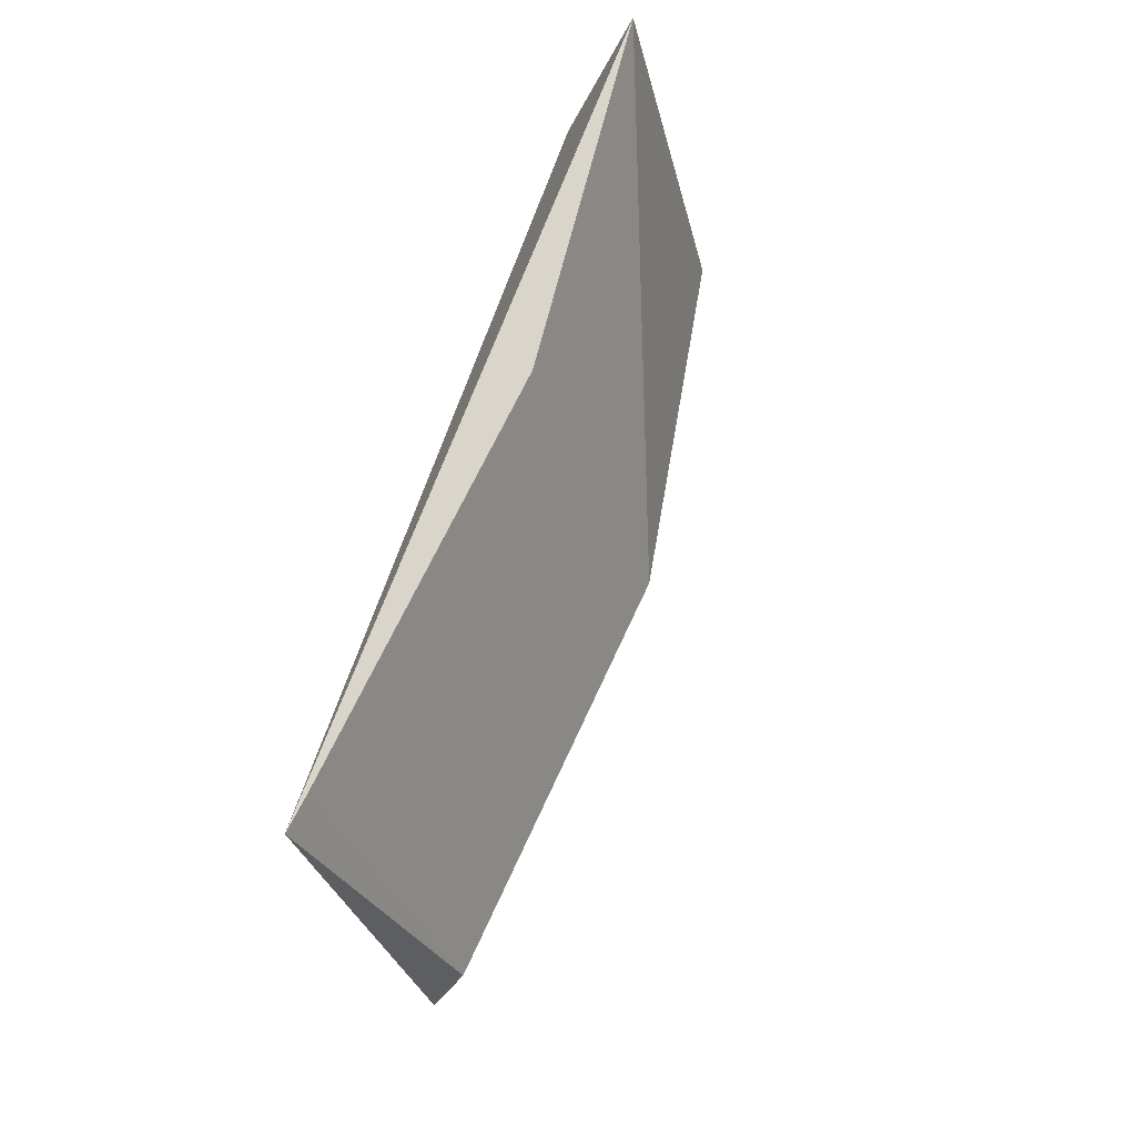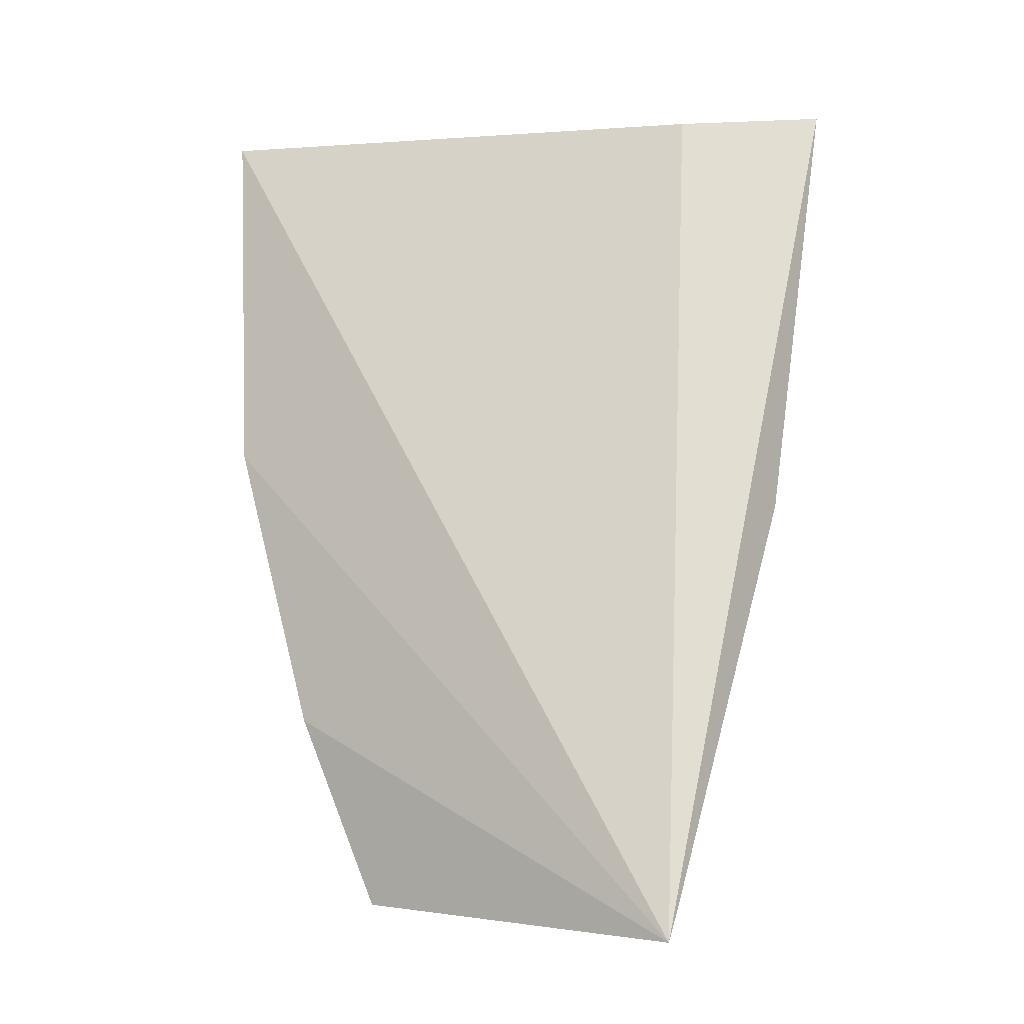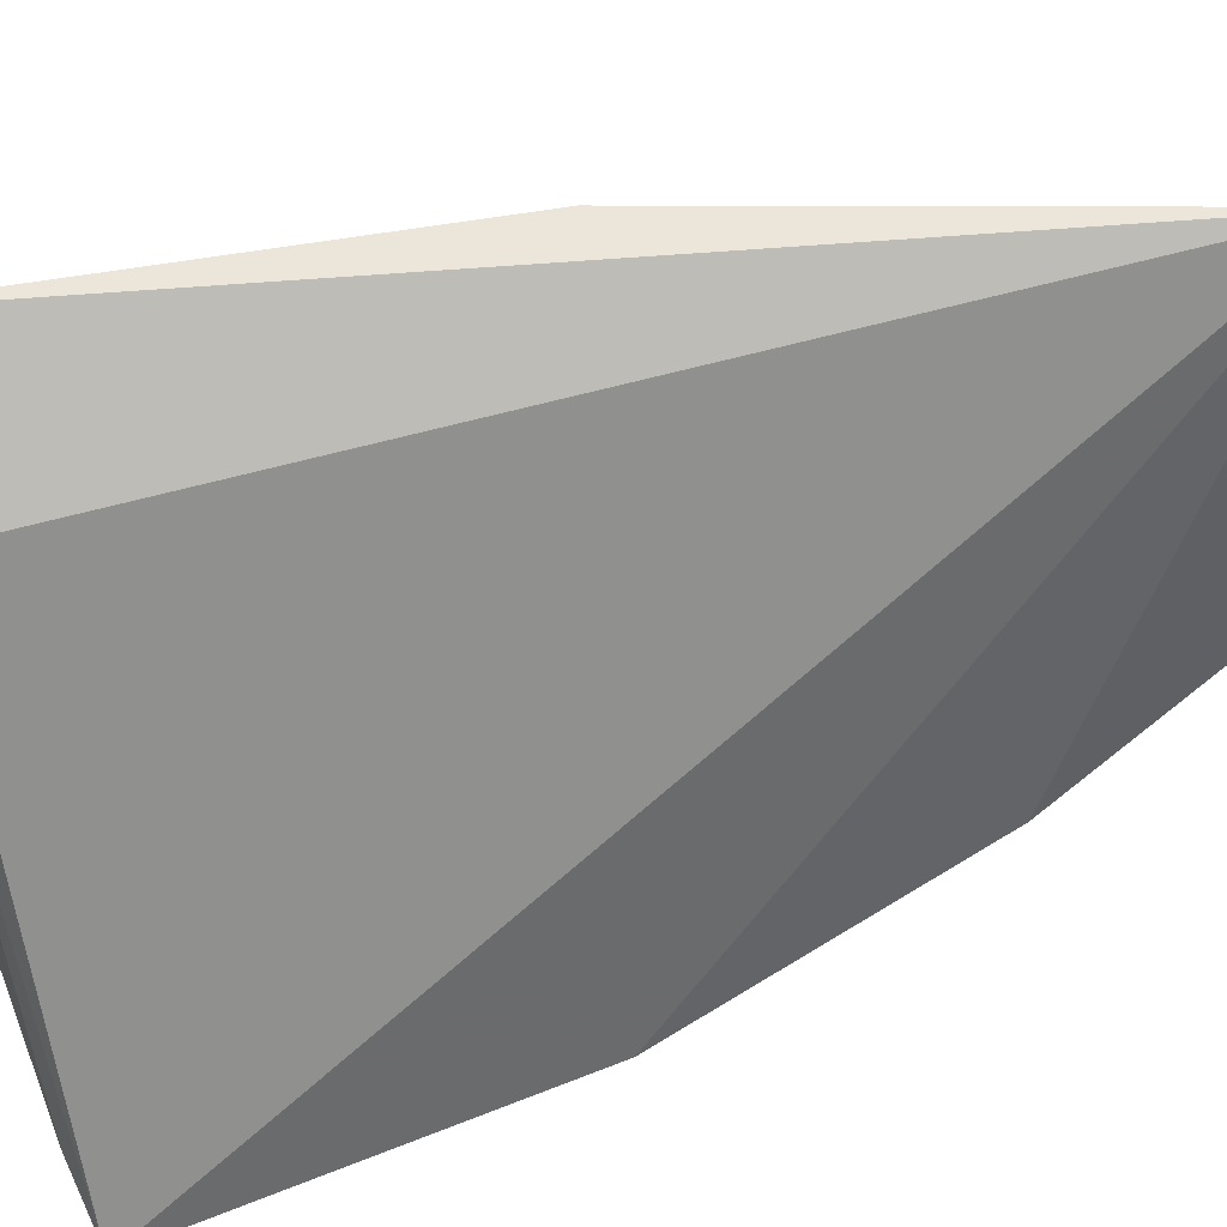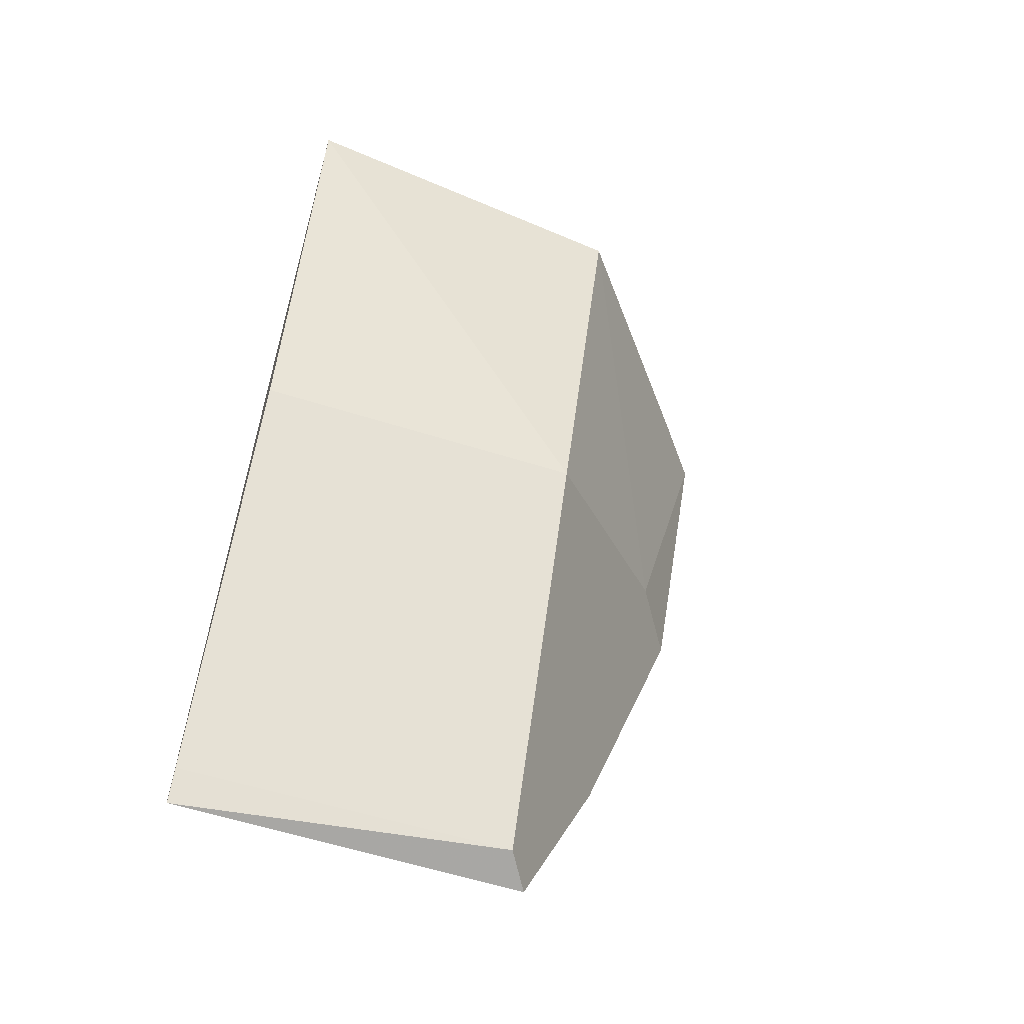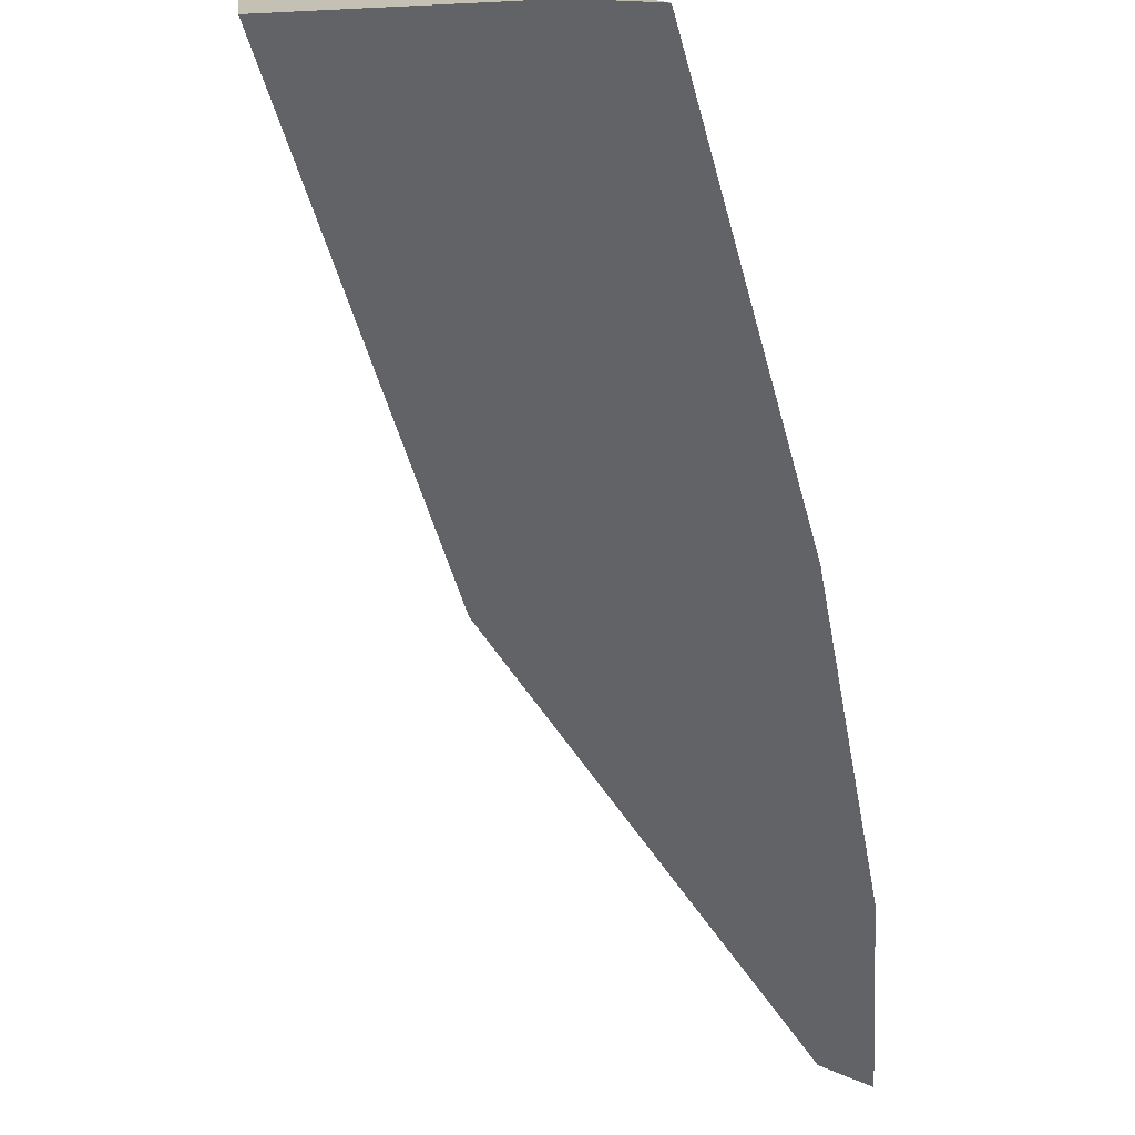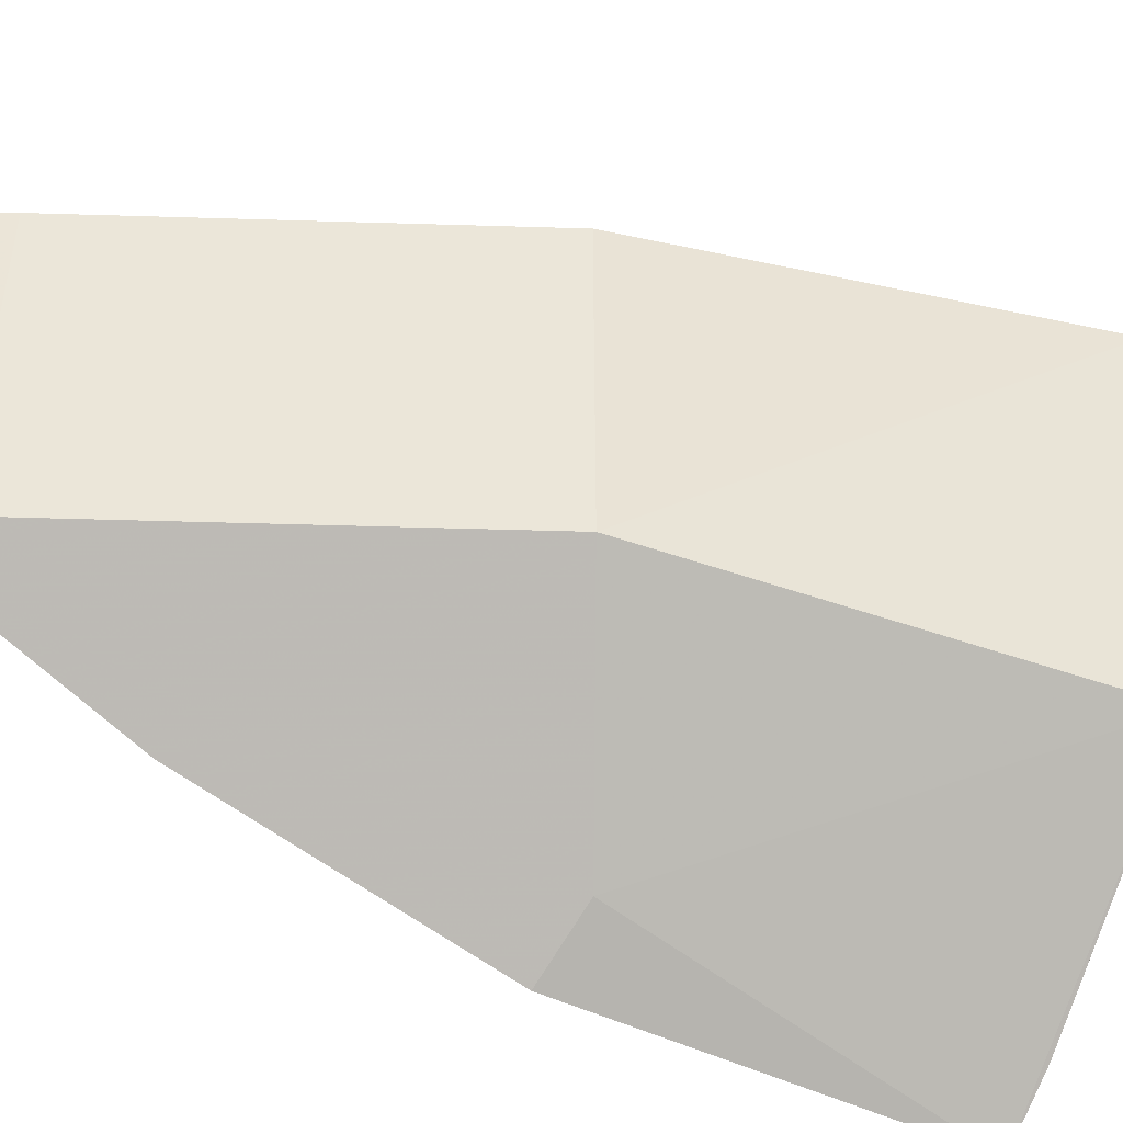
<metadata>
{"format":"obj","ext":"obj","renderer":"f3d","projection":"perspective","resolution":1024,"background":"white","views":[{"elev":-37.4,"azim":19.8,"up":"+Y"},{"elev":-7.2,"azim":-51.2,"up":"+Y"},{"elev":48.1,"azim":-115.0,"up":"+Z"},{"elev":-56.7,"azim":71.7,"up":"+Y"},{"elev":-69.4,"azim":-169.7,"up":"+Z"},{"elev":-44.5,"azim":62.8,"up":"+Z"}]}
</metadata>
<code>
v 0.2413 0.02488 0.01969
v 0.2726 0.09106 -0.03131
v 0.2726 0.09106 0.01969
v 0.2883 0.1592 0.01969
v 0.2401 0.1595 -0.07042
v 0.2438 0.02975 -0.03131
v 0.2719 0.1574 0.003228
v 0.2824 0.1599 -0.03621
v 0.2438 0.02975 0.01969
v 0.235 0.1025 -0.0631
v 0.2493 0.1603 -0.06306
v 0.2452 0.1049 -0.05639
v 0.2379 0.02791 -0.03502
v 0.2347 0.05721 -0.04757
f 1 3 4
f 3 2 4
f 6 2 3
f 7 5 1
f 7 1 4
f 7 4 5
f 8 4 2
f 9 6 3
f 9 3 1
f 9 1 6
f 10 1 5
f 11 8 5
f 11 5 4
f 11 4 8
f 12 8 2
f 12 5 8
f 12 10 5
f 13 6 1
f 13 10 12
f 13 12 2
f 13 2 6
f 14 13 1
f 14 1 10
f 14 10 13

</code>
